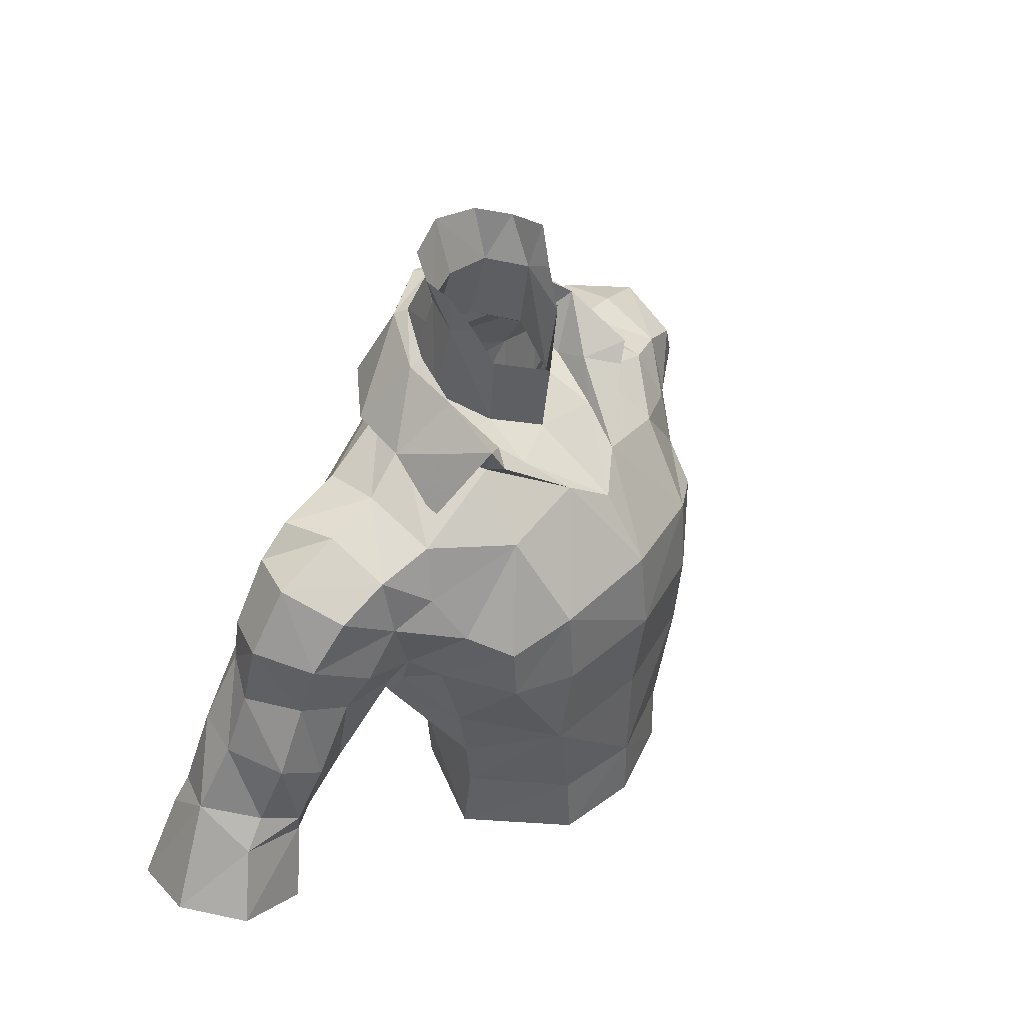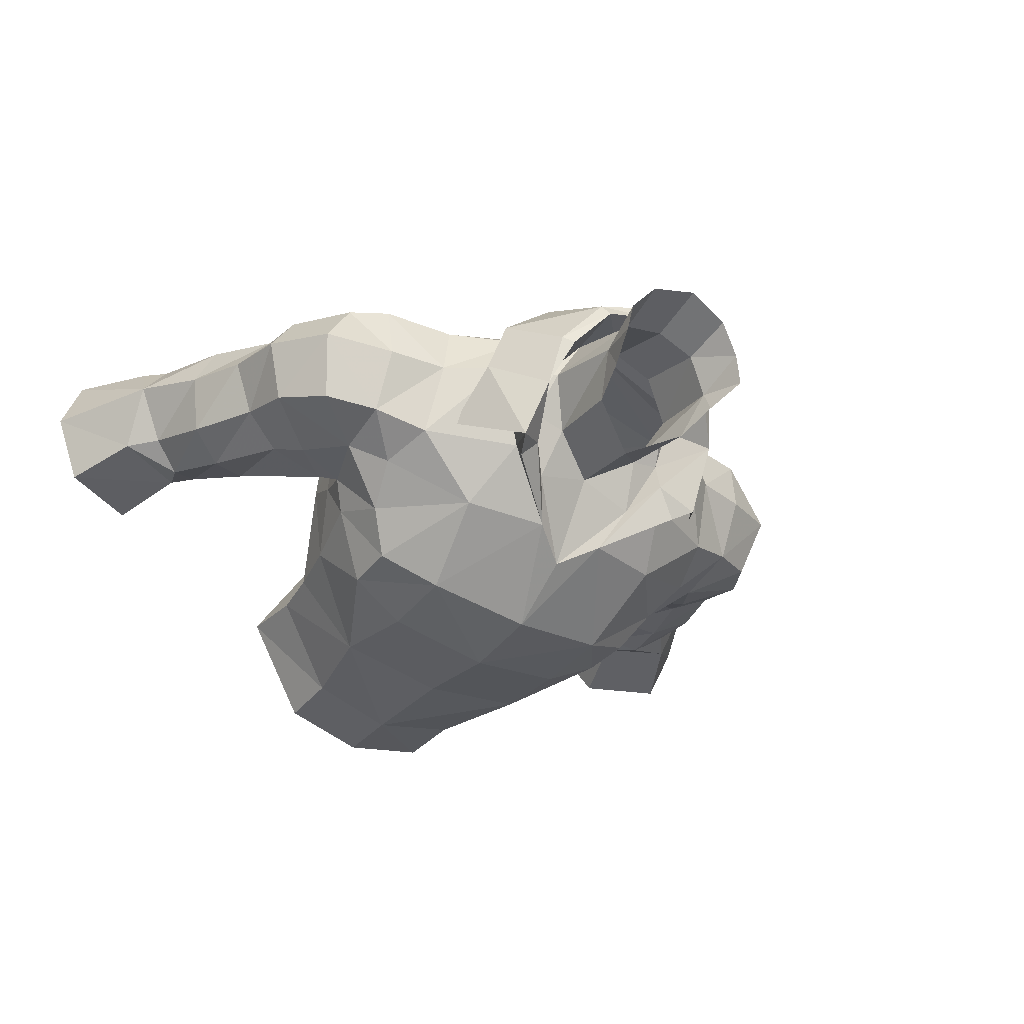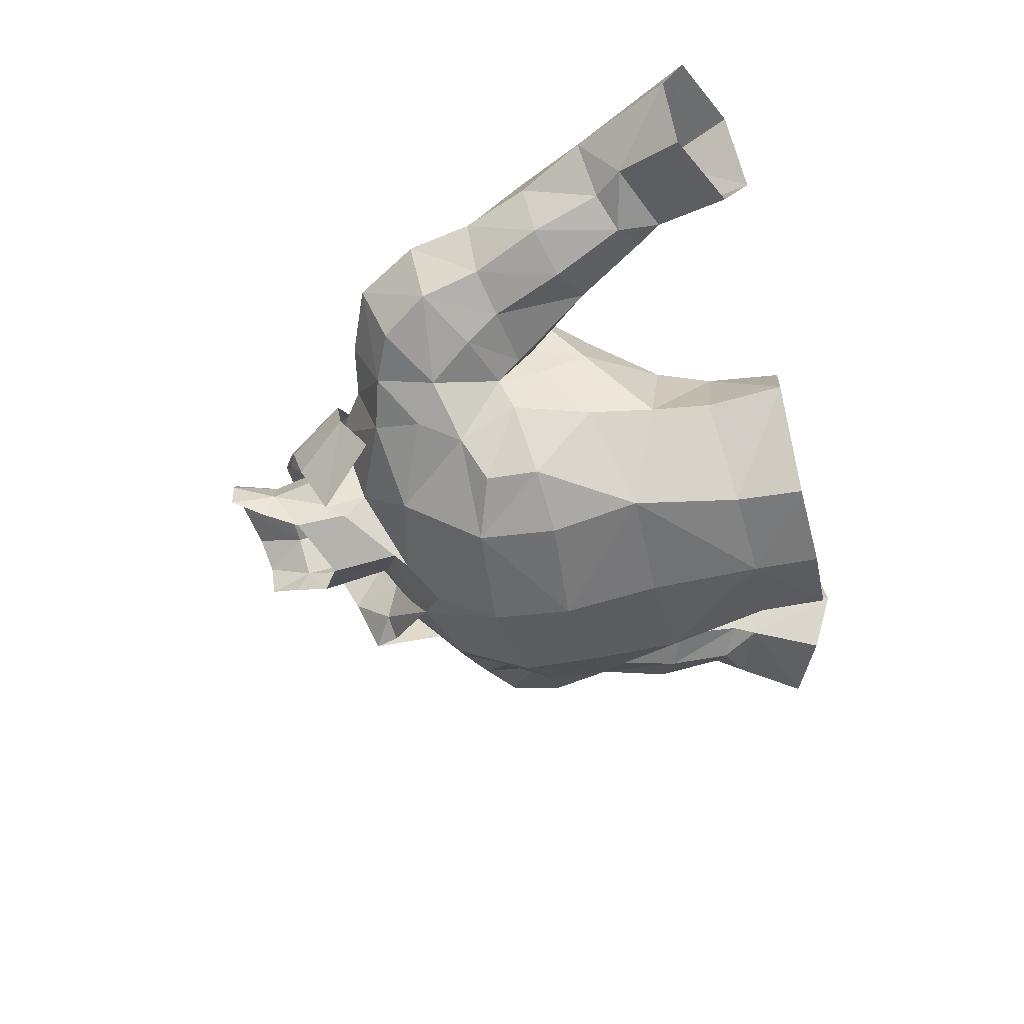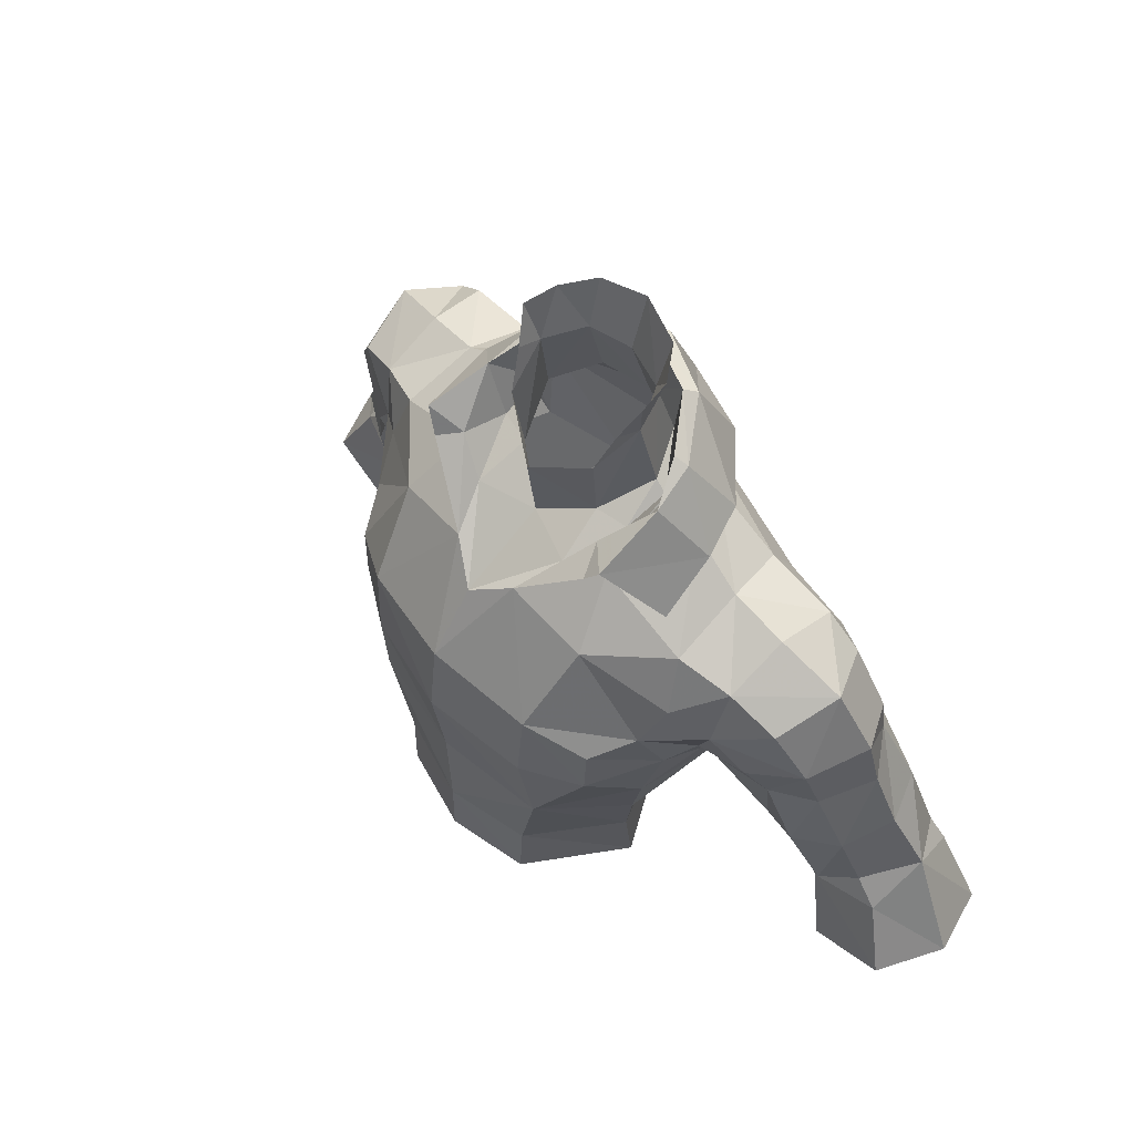
<metadata>
{"format":"obj","ext":"obj","renderer":"f3d","projection":"perspective","resolution":1024,"background":"white","views":[{"elev":41.6,"azim":-54.6,"up":"+Z"},{"elev":-35.7,"azim":-35.3,"up":"+Y"},{"elev":-46.4,"azim":103.8,"up":"+Y"},{"elev":57.5,"azim":48.9,"up":"+Z"}]}
</metadata>
<code>
g priest_armour_male_34030
v -2.329 -1.211 74.76
v -0.06427 -0.4975 74.81
v -1.99 0.6674 75.84
v -0.06428 -5.258 63.18
v -0.06427 -5.764 66.95
v -4.149 -4.929 66.6
v -4.452 -4.561 63.09
v -0.06427 -5.416 70.14
v -4.23 -4.771 69.73
v -3.972 2.82 59.56
v -5.911 -1.004 59.51
v -6.361 -1.152 61.84
v -4.456 3.332 61.75
v -0.06428 4.015 61.82
v -0.06428 3.657 59.53
v -0.06428 -0.8352 77.66
v -2.184 0.3016 78.83
v -2.627 2.007 79.93
v -2.934 2.599 76.84
v -1.772 3.494 80.22
v -1.994 4.352 77.21
v -5.844 4.688 64.55
v -0.06429 5.35 64.68
v -0.06427 -3.701 72.72
v -1.567 -2.856 73.76
v -3.461 -4.362 59
v -0.06428 -5.139 58.84
v -5.911 -1.004 59.51
v -6.361 -1.152 61.84
v -6.463 -3.677 68.9
v -7.769 -1.045 67.43
v -6.409 -3.732 66.8
v -2.822 2.922 81.92
v -1.903 4.066 82.26
v -3.389 -4.441 56.37
v -0.06428 -5.171 56.27
v -0.06429 3.924 80.3
v -0.04082 4.806 77.3
v -0.0643 4.565 82.57
v -4.785 -2.583 72.97
v -7.442 -2.119 69.78
v -7.244 2.482 74.57
v -5.176 2.521 75.99
v -4.132 4.464 75.91
v -6.786 4.789 74.24
v -6.682 5.848 68.09
v -9.243 6.003 71.21
v -6.682 6.099 71.98
v -9.614 4.852 73.8
v -9.507 2.619 74.07
v -13.38 3.601 70.52
v -12.34 5.301 70.37
v -12.43 5.514 68.5
v -13.64 4.049 68
v -12.74 1.974 67.78
v -12.6 1.29 70.12
v -11.39 0.6741 72.05
v -9.474 0.2826 72.93
v -12.04 3.093 72.99
v -9.474 0.2826 72.93
v -7.442 -0.3245 73.56
v -7.244 2.482 74.57
v -9.507 2.619 74.07
v -8.344 0.1296 67.95
v -7.905 2.24 66.61
v -7.866 0.7979 66.28
v -7.769 -1.045 67.43
v -10.89 5.054 72.72
v -8.768 0.7162 66.97
v -7.905 2.24 66.61
v -8.344 0.1296 67.95
v -7.96 -0.8723 71.52
v -8.344 0.1296 67.95
v -9.339 -0.08622 70.56
v -9.339 -0.08622 70.56
v -10.53 0.2995 68.73
v -11.39 6.259 68.25
v -10.7 6.238 69.5
v -9.243 6.003 71.21
v -8.886 6.012 68.92
v -9.789 6.32 68.15
v -11.14 1.037 67.2
v -12.74 1.974 67.78
v -4.785 -2.583 72.97
v -13.61 6.305 65.58
v -14.48 7.003 62.26
v -15.7 5.168 62.82
v -14.47 4.47 65.52
v -12.26 6.834 60.93
v -12.76 7.112 59.87
v -15.12 7.275 61.24
v -14.47 4.47 65.52
v -14.48 3.08 62.35
v -13.91 2.231 65.06
v -7.905 2.24 66.61
v -8.768 0.7162 66.97
v -10.85 1.915 63.54
v -9.962 4.177 63.42
v -17.87 4.87 58.87
v -16.72 2.315 58.64
v -15.43 3.047 61.22
v -12.66 4.36 56.36
v -11.66 4.655 60.27
v -12.65 2.838 60.15
v -13.65 2.252 57.29
v -13.91 2.231 65.06
v -13.24 2.199 61.76
v -12.44 1.493 64.26
v -13.91 2.231 65.06
v -12.74 1.974 67.78
v -13.64 4.049 68
v -14.47 4.47 65.52
v -12.74 1.974 67.78
v -13.91 2.231 65.06
v -12.44 1.493 64.26
v -11.14 1.037 67.2
v -11.99 2.761 61.07
v -9.962 4.177 63.42
v -10.85 1.915 63.54
v -8.141 4.493 66.57
v -7.905 2.24 66.61
v -9.962 4.177 63.42
v -10.13 6.037 63.91
v -13.98 7.468 56.83
v -16.81 7.718 58.11
v -11.6 7.128 64.79
v -9.789 6.32 68.15
v -6.988 -1.322 64.39
v -8.141 4.493 66.57
v -8.886 6.012 68.92
v -6.988 -1.322 64.39
v -7.443 1.853 64.44
v -0.0643 6.336 75.62
v -2.572 0.9811 80.38
v -3.065 1.637 81.78
v -0.0643 7.298 72.14
v -5.176 2.521 75.99
v -8.141 4.493 66.57
v -10.13 6.037 63.91
v -11.66 4.655 60.27
v -13.61 6.305 65.58
v -14.47 4.47 65.52
v -12.43 5.514 68.5
v -12.66 4.36 56.36
v -11.39 6.259 68.25
v -14.47 4.47 65.52
v -13.64 4.049 68
v -11.6 7.128 64.79
v -9.962 4.177 63.42
v -3.881 -0.5259 75.14
v -3.363 0.957 75.79
v -4.132 4.464 75.91
v -5.176 2.521 75.99
v -2.405 5.233 78.37
v -0.0643 5.856 78.47
v -0.0643 6.336 75.62
v -3.562 2.704 78.89
v -3.401 2.593 76.46
v -1.994 4.352 77.21
v -2.237 4.366 79.7
v -0.04082 4.806 77.3
v -0.05256 5.021 79.93
v -4.213 0.8972 77.95
v -3.363 0.957 75.79
v -2.329 -1.211 74.76
v -3.51 -0.8565 76.15
v -1.567 -2.856 73.76
v -4.011 2.926 78.65
v -4.207 -1.637 75.94
v -4.207 -1.637 75.94
v -4.747 -1.433 76.99
v -3.881 -0.5259 75.14
v -5.946 2.219 75.99
v -6.39 0.1434 74.14
v -4.747 -1.433 76.99
v -5.2 4.54 76.23
v -2.48 4.854 79.41
v -3.109 6.326 76.49
v -3.813 3.111 77.98
v -0.01522 7.097 76.57
v -0.0643 5.715 79.75
v -5.837 -0.5888 56.5
v -3.495 2.963 56.64
v -0.06428 3.75 56.66
v -5.837 -0.5888 56.5
v -3.401 2.593 76.46
v -3.401 2.593 76.46
v -1.567 -2.856 73.76
v -5.176 2.521 75.99
v -3.813 3.111 77.98
v 6.281 -3.732 66.8
v 6.335 -3.677 68.9
v 4.101 -4.771 69.73
v 4.02 -5.015 66.61
v 2.201 -1.211 74.76
v 1.861 0.6674 75.84
v 4.323 -4.561 63.09
v 3.371 6.712 68.11
v 6.554 5.848 68.09
v 5.715 4.688 64.55
v 6.233 -1.152 61.84
v 5.782 -1.004 59.51
v 3.844 2.82 59.56
v 4.327 3.332 61.75
v 2.056 0.3016 78.83
v 2.498 2.007 79.93
v 2.805 2.599 76.84
v 1.769 4.352 77.21
v 1.644 3.494 80.22
v -0.06427 -3.701 72.72
v 1.439 -2.856 73.76
v 3.333 -4.362 59
v 7.641 -1.045 67.43
v 7.314 -2.119 69.78
v 1.775 4.066 82.26
v 2.693 2.922 81.92
v 3.261 -4.441 56.37
v -0.04082 4.806 77.3
v -0.06429 3.924 80.3
v -0.0643 4.565 82.57
v 4.656 -2.583 72.97
v 4.003 4.463 75.91
v 5.047 2.52 75.99
v 7.115 2.482 74.57
v 6.658 4.789 74.24
v 6.566 6.089 71.99
v 9.127 6.141 71.21
v 9.378 2.619 74.07
v 9.485 4.852 73.8
v 12.29 5.499 68.63
v 12.21 5.301 70.37
v 13.25 3.601 70.52
v 13.51 4.049 68
v 12.48 1.203 70.11
v 12.69 1.892 67.79
v 11.91 3.092 72.99
v 11.27 0.6765 72.05
v 9.345 0.2826 72.93
v 9.378 2.619 74.07
v 7.115 2.482 74.57
v 7.314 -0.3244 73.56
v 7.738 0.798 66.28
v 7.776 2.24 66.61
v 8.216 0.1296 67.95
v 10.82 5.062 72.63
v 9.485 4.852 73.8
v 9.378 2.619 74.07
v 7.776 2.24 66.61
v 8.639 0.7163 66.97
v 8.216 0.1296 67.95
v 7.858 -1.233 71.51
v 9.246 -0.4458 70.52
v 10.41 0.2996 68.73
v 9.246 -0.4458 70.52
v 11.25 6.244 68.38
v 10.57 6.238 69.5
v 9.127 6.141 71.21
v 9.647 6.3 68.31
v 8.66 5.978 68.96
v 11 1.018 67.36
v 12.64 7.112 59.87
v 12.13 6.834 60.93
v 14.35 7.003 62.26
v 14.99 7.275 61.24
v 14.35 3.08 62.35
v 15.57 5.168 62.82
v 14.39 4.486 65.41
v 13.76 2.404 65.08
v 10.47 1.861 63.8
v 9.834 4.177 63.42
v 15.31 3.047 61.22
v 16.59 2.315 58.64
v 17.74 4.87 58.87
v 12.52 2.838 60.15
v 11.53 4.655 60.27
v 12.53 4.36 56.36
v 13.53 2.252 57.29
v 13.11 2.199 61.76
v 12.07 1.439 64.53
v 11.86 2.761 61.07
v 9.834 4.177 63.42
v 7.776 2.24 66.61
v 8.013 4.494 66.57
v 9.757 5.984 64.18
v 16.68 7.718 58.11
v 13.85 7.468 56.83
v 11.23 7.074 65.05
v 13.47 6.297 65.65
v -0.0643 7.298 72.14
v 6.859 -1.322 64.39
v 8.013 4.494 66.57
v 7.314 1.853 64.44
v -0.0643 6.336 75.62
v 2.443 0.9811 80.38
v 2.936 1.637 81.78
v 5.047 2.52 75.99
v 11.53 4.655 60.27
v 12.53 4.36 56.36
v 3.753 -0.5259 75.14
v 3.118 0.957 75.79
v 5.047 2.52 75.99
v 4.003 4.463 75.91
v 2.277 5.233 78.37
v -0.0643 6.336 75.62
v 2.06 4.366 79.7
v 3.489 2.696 78.87
v 3.993 2.909 78.6
v 2.351 4.854 79.41
v 4.367 1.171 77.99
v 3.273 2.593 76.46
v 3.118 0.957 75.79
v 3.044 -0.3593 76.14
v 2.201 -1.211 74.76
v 1.439 -2.856 73.76
v 3.795 -1.638 75.93
v 4.362 -1.44 76.67
v 3.795 -1.638 75.93
v 3.753 -0.5259 75.14
v 5.902 2.308 75.76
v 4.362 -1.44 76.67
v 6.118 0.1315 74.37
v 2.864 6.326 76.49
v 3.684 3.11 77.78
v 5.709 -0.5888 56.5
v 3.366 2.963 56.64
v -0.06428 3.75 56.66
v 3.273 2.593 76.46
v 1.439 -2.856 73.76
v 5.047 2.52 75.99
v 3.684 3.11 77.78
v 5.167 4.198 76.25
v 9.345 0.2826 72.93
v -9.507 2.619 74.07
v -9.614 4.852 73.8
v 1.769 4.352 77.21
v -1.567 -2.856 73.76
v -0.06427 -3.701 72.72
v -0.06427 -3.701 72.72
v 1.439 -2.856 73.76
v -3.231 6.708 68.12
v 8.66 5.978 68.96
f 1 2 3
f 4 5 6
f 6 7 4
f 5 8 9
f 9 6 5
f 10 11 12
f 12 13 10
f 13 14 15
f 15 10 13
f 3 2 16
f 16 17 3
f 3 17 18
f 18 19 3
f 19 18 20
f 20 21 19
f 14 13 22
f 22 23 14
f 24 25 8
f 7 26 27
f 27 4 7
f 28 26 7
f 7 29 28
f 30 31 32
f 33 34 20
f 20 18 33
f 35 36 27
f 27 26 35
f 20 37 38
f 38 21 20
f 39 37 20
f 20 34 39
f 40 41 30
f 30 9 40
f 42 43 44
f 44 45 42
f 46 47 48
f 42 45 49
f 49 50 42
f 51 52 53
f 53 54 51
f 55 56 51
f 51 54 55
f 57 58 59
f 60 61 62
f 62 63 60
f 47 49 45
f 45 48 47
f 64 65 66
f 66 67 64
f 52 51 59
f 59 68 52
f 69 70 71
f 60 72 61
f 31 41 73
f 41 74 73
f 71 75 76
f 76 69 71
f 77 53 52
f 52 78 77
f 68 79 78
f 78 52 68
f 80 81 78
f 78 79 80
f 75 58 57
f 82 76 56
f 56 83 82
f 72 41 84
f 85 86 87
f 87 88 85
f 86 89 90
f 90 91 86
f 92 87 93
f 93 94 92
f 95 96 97
f 97 98 95
f 99 100 101
f 101 87 99
f 102 103 104
f 104 105 102
f 104 101 100
f 100 105 104
f 106 93 107
f 107 108 106
f 109 110 111
f 111 112 109
f 113 114 115
f 115 116 113
f 117 103 118
f 118 119 117
f 120 121 122
f 122 123 120
f 90 124 125
f 125 91 90
f 123 126 127
f 127 120 123
f 116 115 97
f 97 96 116
f 108 107 117
f 117 119 108
f 128 29 7
f 46 22 129
f 129 130 46
f 32 31 128
f 12 131 132
f 48 45 133
f 45 44 133
f 132 22 13
f 32 7 6
f 128 7 32
f 132 13 12
f 18 17 134
f 134 135 18
f 135 33 18
f 66 132 131
f 131 67 66
f 136 48 133
f 137 62 61
f 78 81 77
f 76 82 69
f 81 80 138
f 139 140 89
f 93 87 101
f 117 107 104
f 90 89 140
f 86 91 87
f 104 103 117
f 141 142 143
f 91 125 87
f 144 90 140
f 141 143 145
f 143 146 147
f 89 86 148
f 145 126 141
f 101 107 93
f 104 107 101
f 149 140 139
f 139 89 148
f 127 126 145
f 150 61 84
f 150 84 25
f 137 61 150
f 3 19 151
f 152 153 154
f 152 154 155
f 155 156 152
f 157 158 159
f 159 160 157
f 160 159 161
f 161 162 160
f 163 164 158
f 165 166 167
f 168 163 157
f 169 167 166
f 170 171 172
f 173 174 175
f 175 163 173
f 176 173 168
f 176 168 177
f 177 178 176
f 179 154 153
f 169 166 175
f 180 177 181
f 182 11 10
f 10 183 182
f 183 10 15
f 15 184 183
f 185 35 26
f 26 28 185
f 19 21 186
f 151 19 187
f 1 3 151
f 170 172 188
f 164 163 166
f 189 172 171
f 171 190 189
f 191 192 193
f 193 194 191
f 2 195 196
f 5 4 197
f 197 194 5
f 193 8 5
f 5 194 193
f 198 199 200
f 201 202 203
f 203 204 201
f 15 14 204
f 204 203 15
f 196 205 16
f 16 2 196
f 206 205 196
f 196 207 206
f 207 208 209
f 209 206 207
f 200 204 14
f 14 23 200
f 210 8 211
f 27 212 197
f 197 4 27
f 197 212 202
f 202 201 197
f 213 214 192
f 209 215 216
f 216 206 209
f 27 36 217
f 217 212 27
f 218 219 209
f 209 208 218
f 209 219 220
f 220 215 209
f 193 192 214
f 214 221 193
f 222 223 224
f 224 225 222
f 226 227 199
f 224 228 229
f 229 225 224
f 230 231 232
f 232 233 230
f 232 234 235
f 235 233 232
f 236 237 234
f 234 232 236
f 238 239 240
f 240 241 238
f 225 229 227
f 227 226 225
f 242 243 244
f 244 213 242
f 236 245 246
f 246 247 236
f 248 249 250
f 251 238 241
f 214 213 244
f 252 251 214
f 253 254 250
f 250 249 253
f 231 230 255
f 255 256 231
f 246 245 257
f 256 258 259
f 259 257 256
f 254 253 234
f 234 237 254
f 234 253 260
f 260 235 234
f 214 251 221
f 261 262 263
f 263 264 261
f 265 266 267
f 267 268 265
f 269 249 248
f 248 270 269
f 271 272 273
f 273 266 271
f 274 275 276
f 276 277 274
f 272 271 274
f 274 277 272
f 278 265 268
f 268 279 278
f 233 235 268
f 268 267 233
f 279 268 235
f 235 260 279
f 270 275 280
f 280 269 270
f 281 282 283
f 283 284 281
f 285 286 261
f 261 264 285
f 258 287 284
f 284 283 258
f 269 279 260
f 260 249 269
f 280 278 279
f 279 269 280
f 288 263 287
f 198 23 289
f 201 290 197
f 200 291 292
f 198 289 226
f 191 290 213
f 201 292 290
f 226 293 225
f 225 293 222
f 292 204 200
f 194 197 191
f 290 191 197
f 292 201 204
f 206 294 205
f 294 206 295
f 295 206 216
f 242 290 292
f 290 242 213
f 289 293 226
f 296 241 240
f 256 255 258
f 253 249 260
f 258 283 259
f 284 262 297
f 265 271 266
f 280 274 278
f 261 297 262
f 263 266 264
f 274 280 275
f 288 230 267
f 264 266 285
f 298 261 286
f 288 255 230
f 230 233 267
f 262 287 263
f 255 288 287
f 271 265 278
f 274 271 278
f 281 284 297
f 284 287 262
f 258 255 287
f 299 221 241
f 299 211 221
f 296 299 241
f 196 300 207
f 198 226 199
f 301 302 303
f 155 303 302
f 302 304 155
f 305 306 307
f 307 308 305
f 308 181 162
f 162 305 308
f 309 310 311
f 312 313 314
f 309 307 306
f 315 312 314
f 316 317 318
f 319 309 320
f 320 321 319
f 322 180 308
f 303 323 301
f 315 320 312
f 180 181 308
f 203 202 324
f 324 325 203
f 15 203 325
f 325 326 15
f 212 217 324
f 324 202 212
f 23 198 200
f 207 327 208
f 300 327 207
f 195 300 196
f 317 328 318
f 311 312 309
f 316 318 329
f 329 330 316
f 165 164 166
f 312 311 313
f 307 331 308
f 177 180 178
f 247 332 236
f 237 332 254
f 231 245 236
f 236 232 231
f 256 257 245
f 245 231 256
f 68 59 333
f 333 334 68
f 68 334 79
f 56 57 59
f 59 51 56
f 56 76 75
f 75 57 56
f 60 74 72
f 72 84 61
f 241 221 251
f 251 252 238
f 192 191 213
f 30 41 31
f 41 72 74
f 214 244 252
f 320 309 312
f 166 163 175
f 173 163 168
f 331 322 308
f 168 157 160
f 160 177 168
f 177 160 162
f 162 181 177
f 306 305 335
f 335 310 306
f 305 162 161
f 161 335 305
f 163 158 157
f 306 310 309
f 307 319 331
f 319 307 309
f 1 336 337
f 337 2 1
f 338 339 195
f 195 2 338
f 23 22 340
f 22 46 340
f 46 48 340
f 48 136 340
f 136 23 340
f 32 6 9
f 9 30 32
f 25 40 9
f 9 8 25
f 193 221 211
f 211 8 193
f 243 242 292
f 292 291 243
f 199 341 291
f 200 199 291
f 22 132 129
f 132 66 65
f 65 129 132
f 58 333 59
f 332 237 236
f 298 297 261
f 144 124 90
f 125 99 87
f 266 273 285
f 85 148 86
f 288 267 266
f 266 263 288
f 46 130 47
f 227 341 199

</code>
